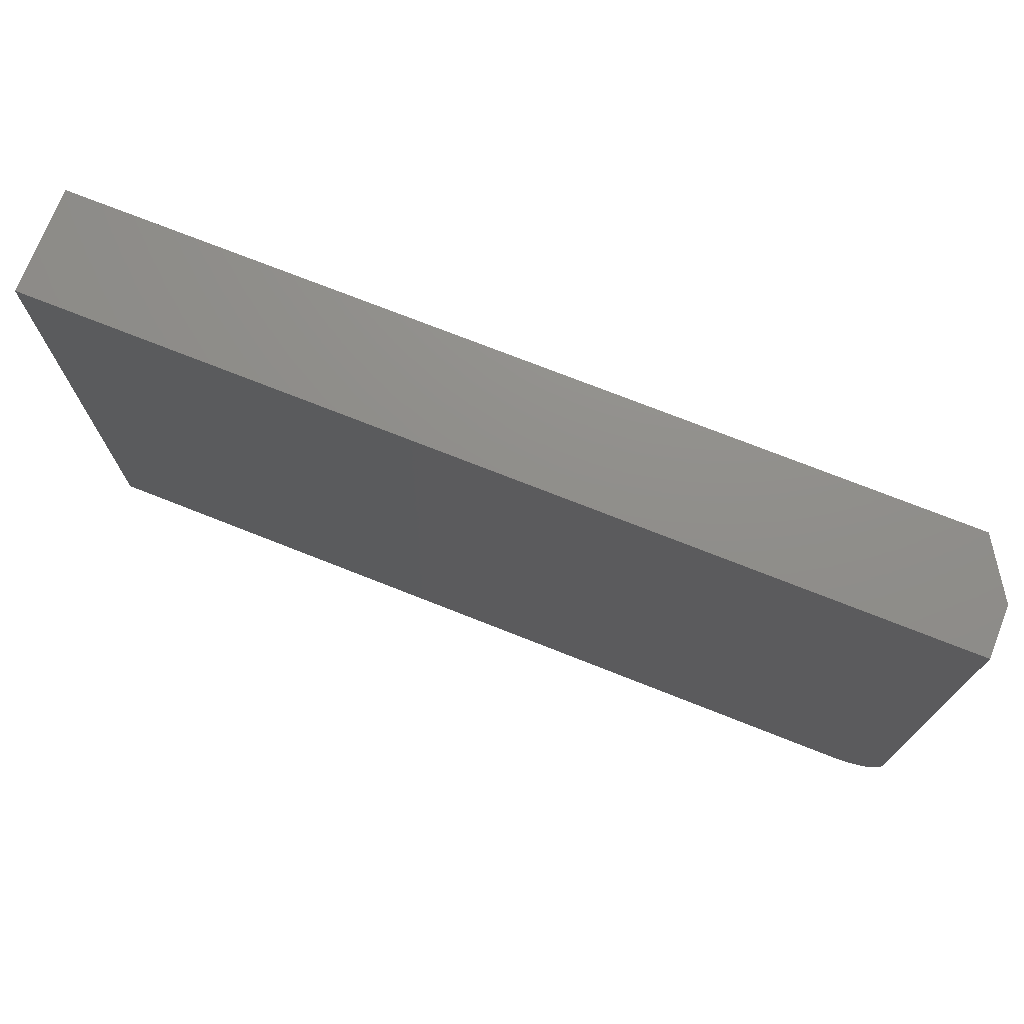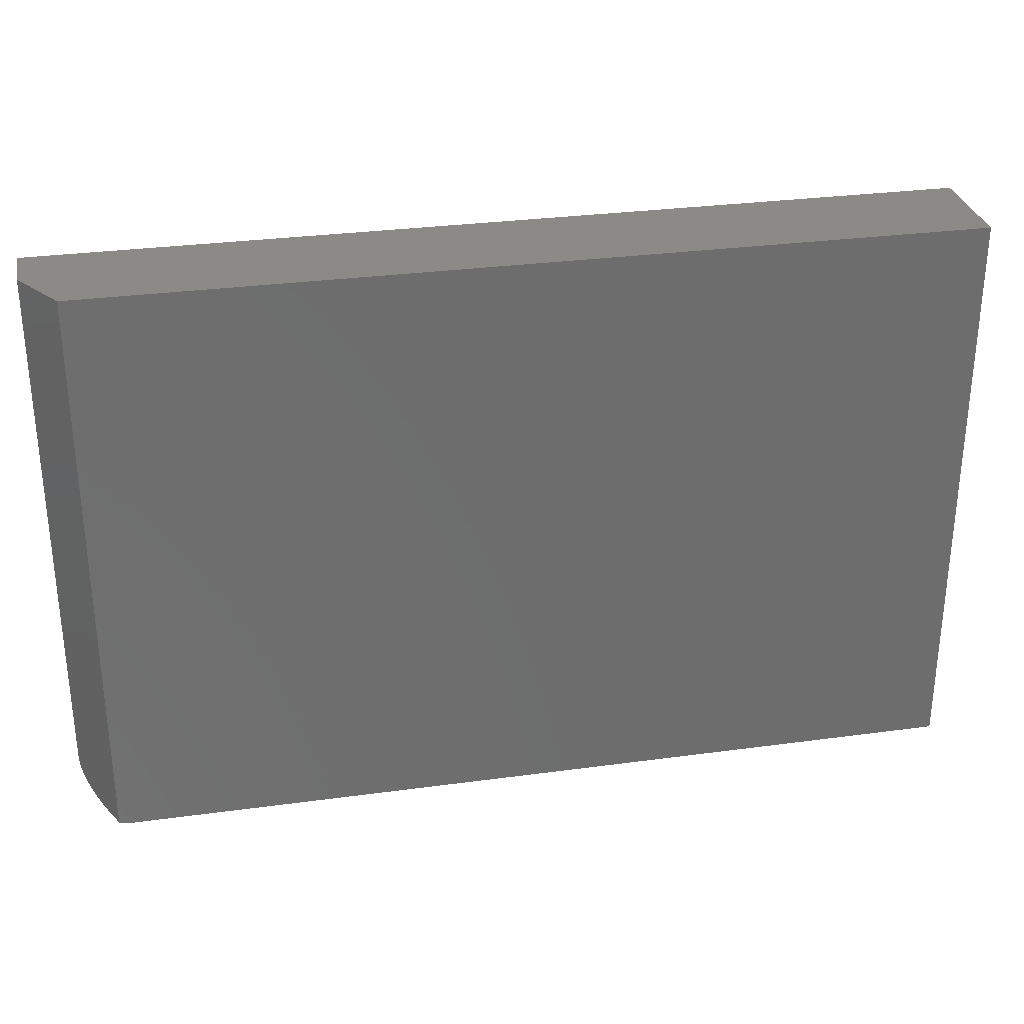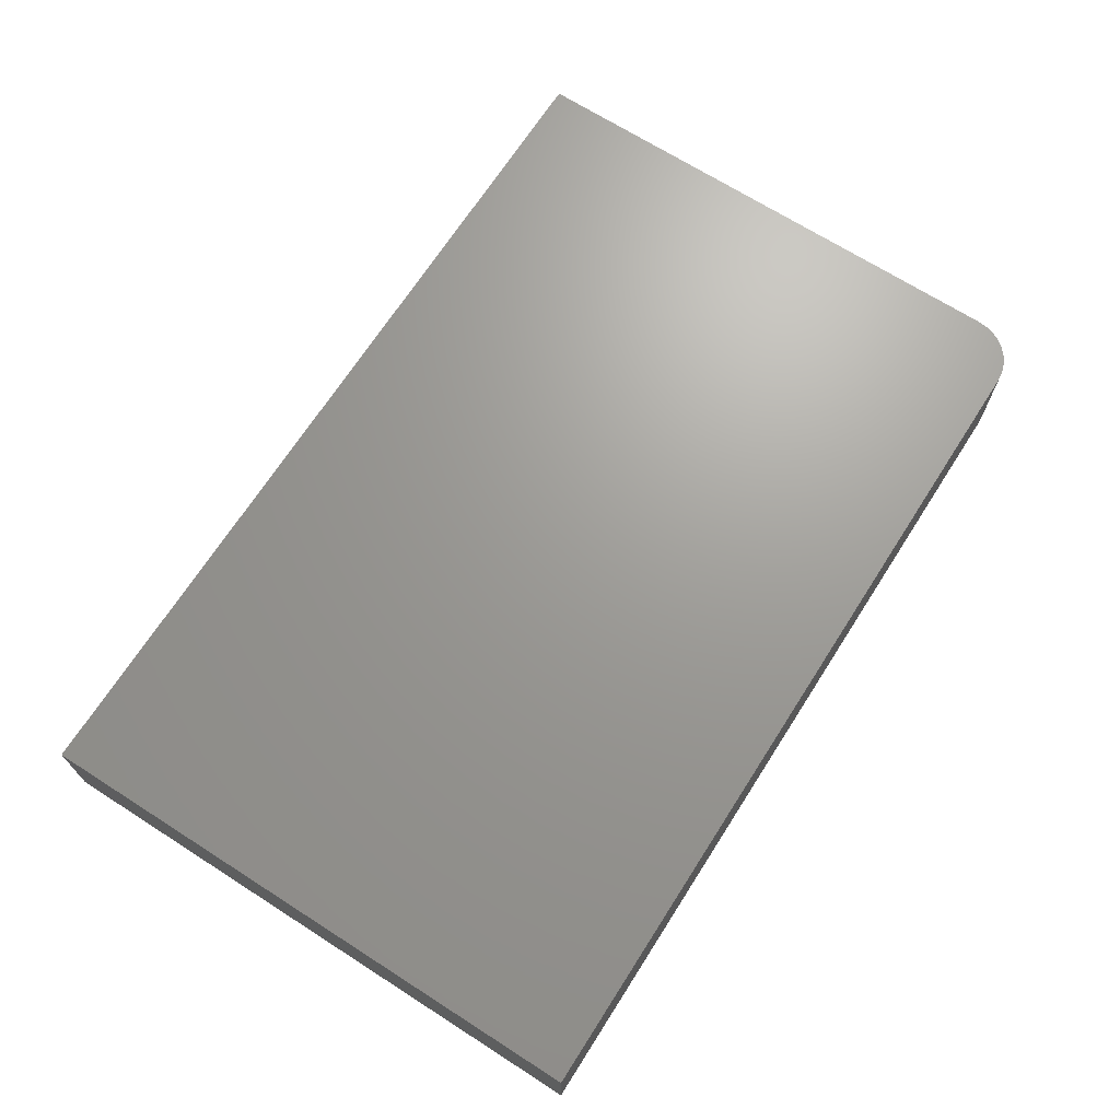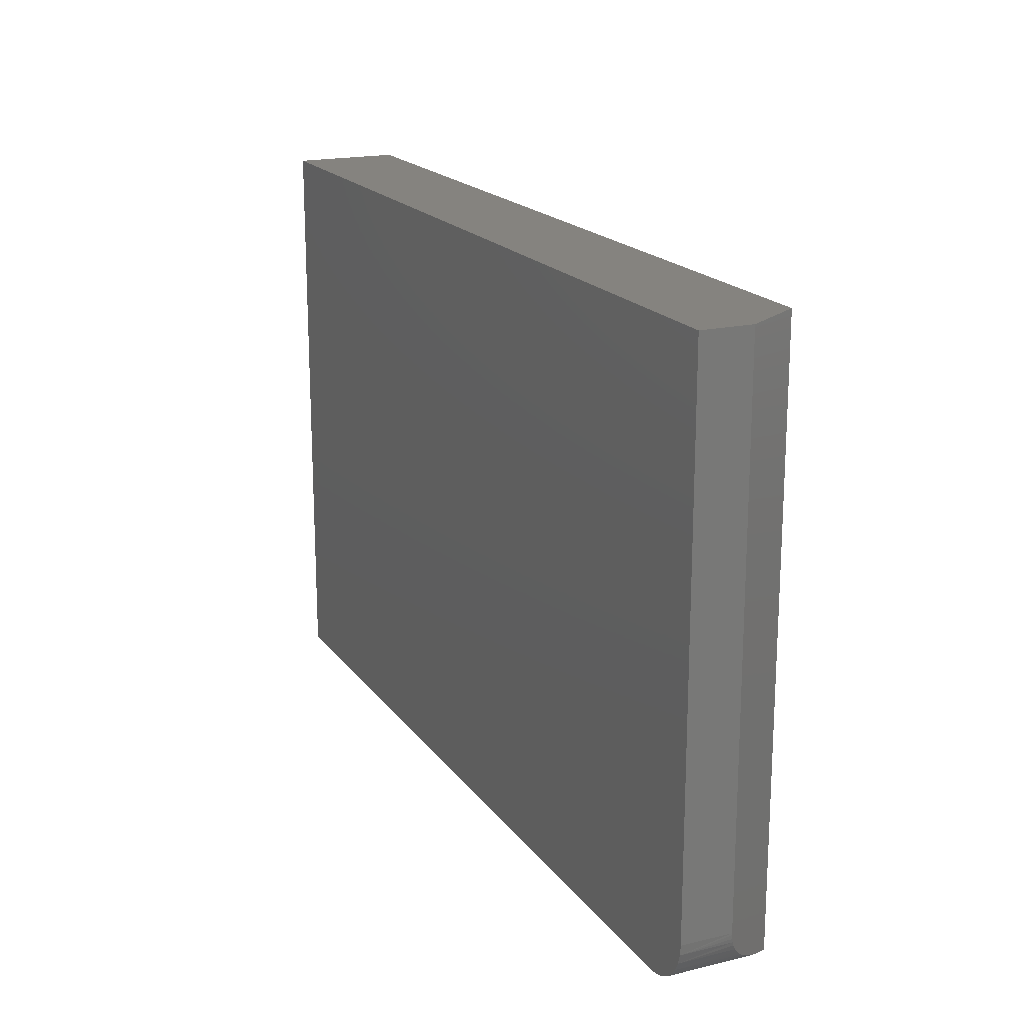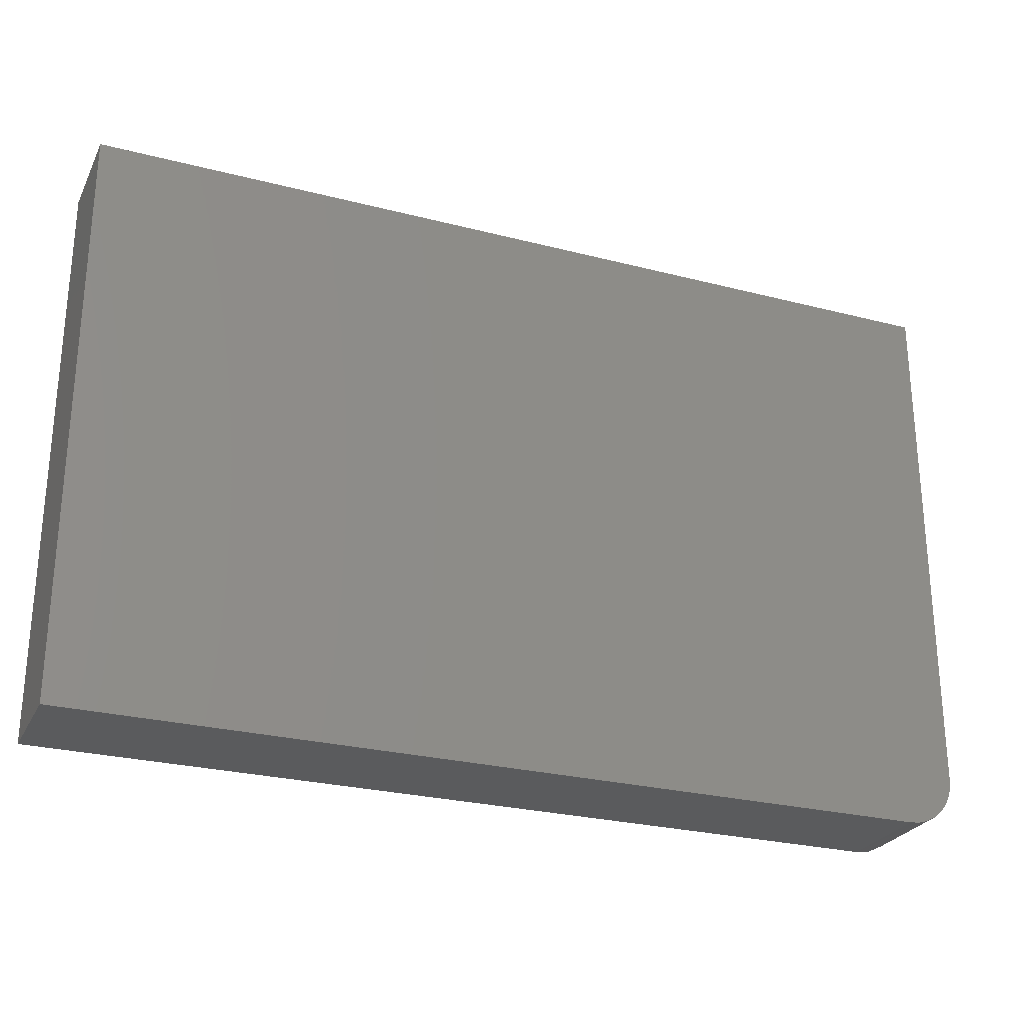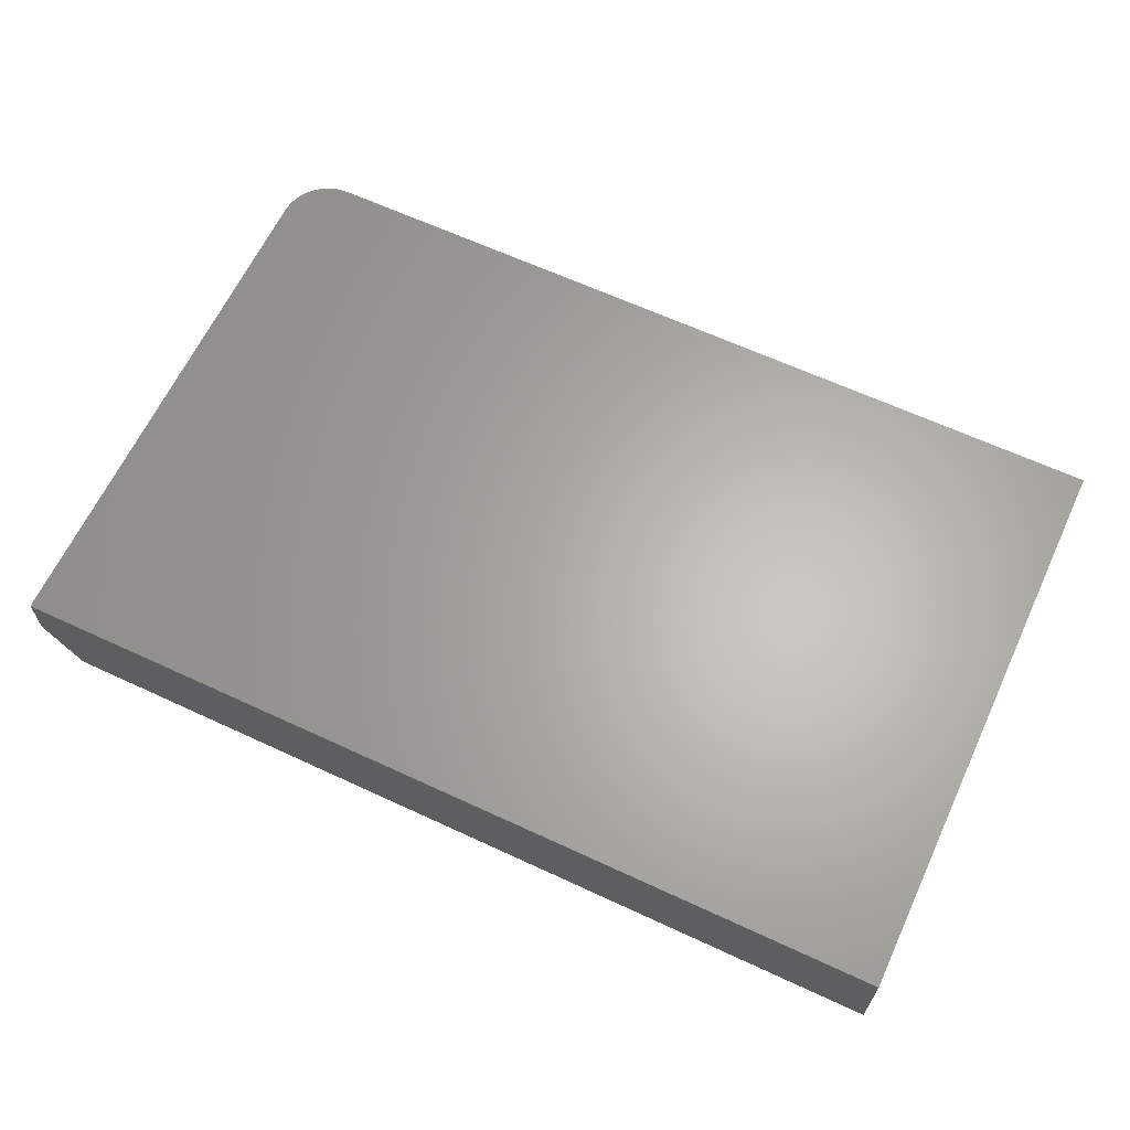
<metadata>
{"format":"stl","ext":"stl","renderer":"f3d","projection":"perspective","resolution":1024,"background":"white","views":[{"elev":73.4,"azim":-158.4,"up":"+Z"},{"elev":30.1,"azim":-11.2,"up":"+Z"},{"elev":69.0,"azim":122.6,"up":"+Y"},{"elev":18.5,"azim":-114.8,"up":"+Z"},{"elev":-26.5,"azim":158.0,"up":"+Z"},{"elev":64.0,"azim":25.1,"up":"+Y"}]}
</metadata>
<code>
# stl→obj: 31 verts, 58 faces
v -0.7499 -0.07822 -0.3781
v -0.7495 -0.07899 -0.3842
v -0.75 -0.07812 -0.375
v -0.7485 -0.08051 -0.3903
v -0.7441 -0.08741 -0.4048
v -0.7417 -0.09121 -0.4101
v -0.7471 -0.08275 -0.3962
v -0.6953 -0.1641 0.4549
v -0.75 -0.07812 0.4549
v -0.6953 -0.1641 -0.4495
v -0.7384 -0.09638 -0.416
v -0.7348 -0.102 -0.4213
v -0.7297 -0.1101 -0.4276
v -0.7187 -0.1273 -0.4375
v -0.7072 -0.1454 -0.4447
v -0.6837 -0.1641 -0.4522
v -0.6719 -0.1641 -0.4531
v 0.6641 -0.1641 -0.4531
v 0.6641 -0.1641 0.4549
v -0.75 5.04e-17 0.4549
v -0.75 4.337e-18 -0.375
v -0.6719 8.674e-18 -0.4531
v 0.6641 1.57e-16 -0.4531
v 0.6641 2.074e-16 0.4549
v -0.6871 7.065e-18 -0.4516
v -0.7018 5.684e-18 -0.4472
v -0.7153 4.586e-18 -0.44
v -0.7271 3.811e-18 -0.4302
v -0.7368 3.389e-18 -0.4184
v -0.7441 3.337e-18 -0.4049
v -0.7485 3.657e-18 -0.3902
f 1 2 3
f 4 5 6
f 4 7 5
f 8 9 3
f 8 3 2
f 8 2 10
f 2 4 6
f 2 6 11
f 2 11 12
f 2 12 13
f 2 13 14
f 2 14 15
f 2 15 10
f 10 16 17
f 10 17 18
f 10 18 19
f 10 19 8
f 9 20 3
f 3 20 21
f 17 22 18
f 18 22 23
f 21 20 24
f 21 24 23
f 21 23 22
f 21 22 25
f 21 25 26
f 21 26 27
f 21 27 28
f 21 28 29
f 21 29 30
f 21 30 31
f 3 31 1
f 3 21 31
f 27 26 15
f 15 14 27
f 28 27 14
f 14 13 28
f 28 13 12
f 28 12 29
f 12 11 29
f 29 11 6
f 29 6 5
f 29 5 30
f 30 5 7
f 30 7 4
f 30 4 31
f 31 4 2
f 31 2 1
f 10 15 26
f 10 26 25
f 10 25 16
f 16 25 17
f 17 25 22
f 19 24 8
f 8 24 20
f 8 20 9
f 18 23 19
f 19 23 24

</code>
